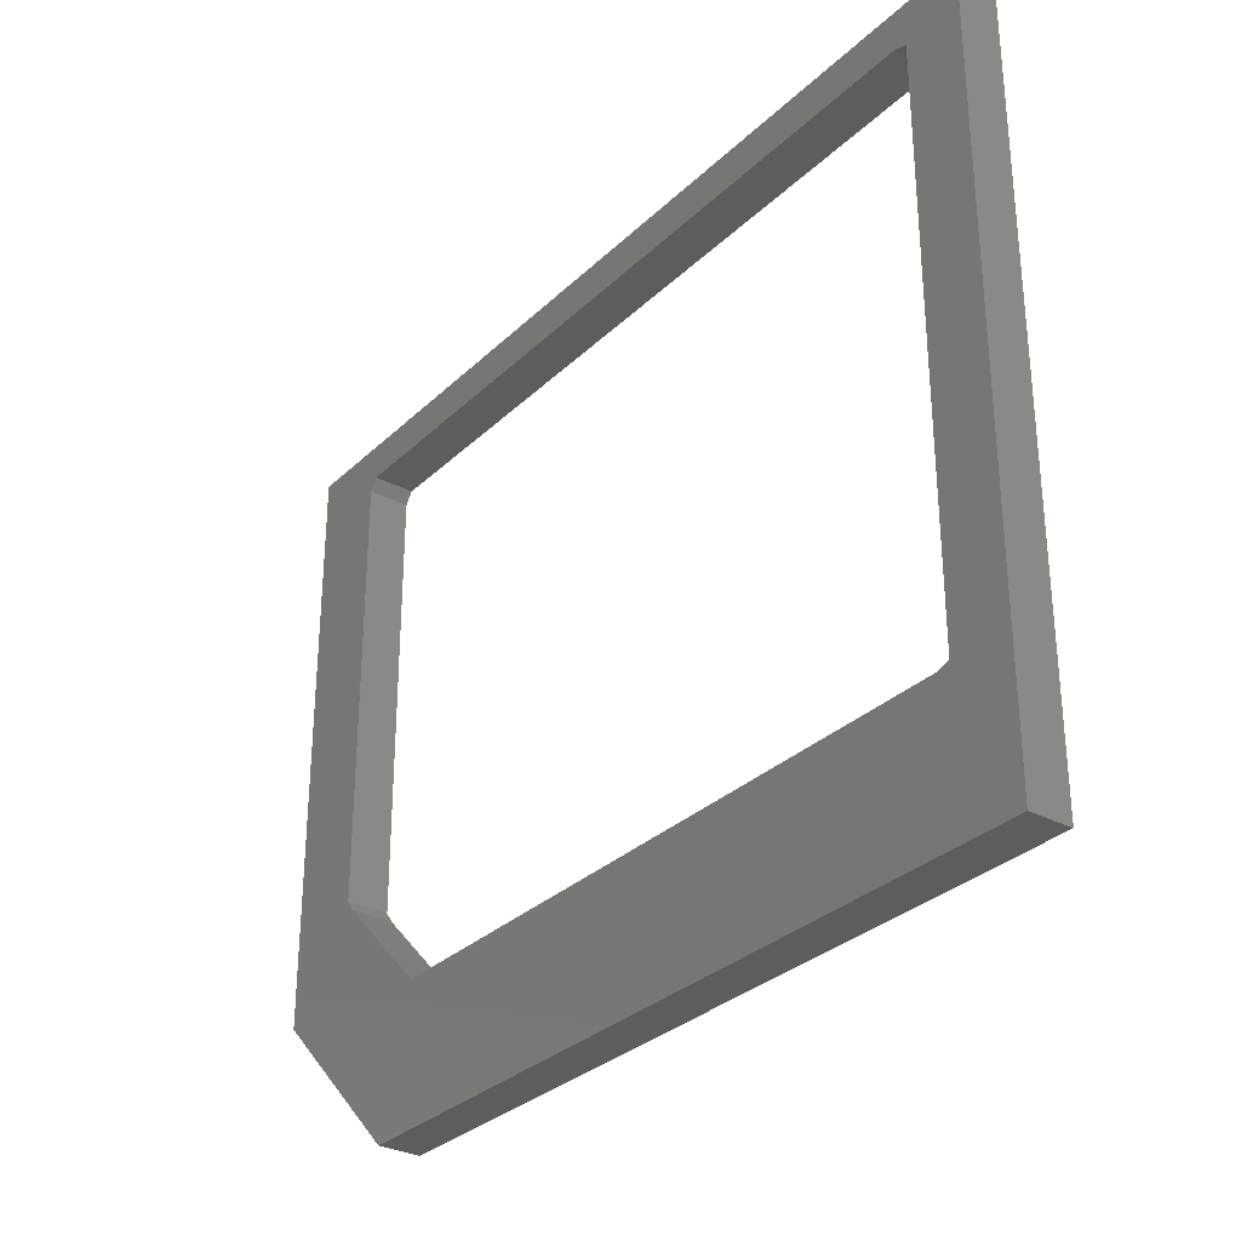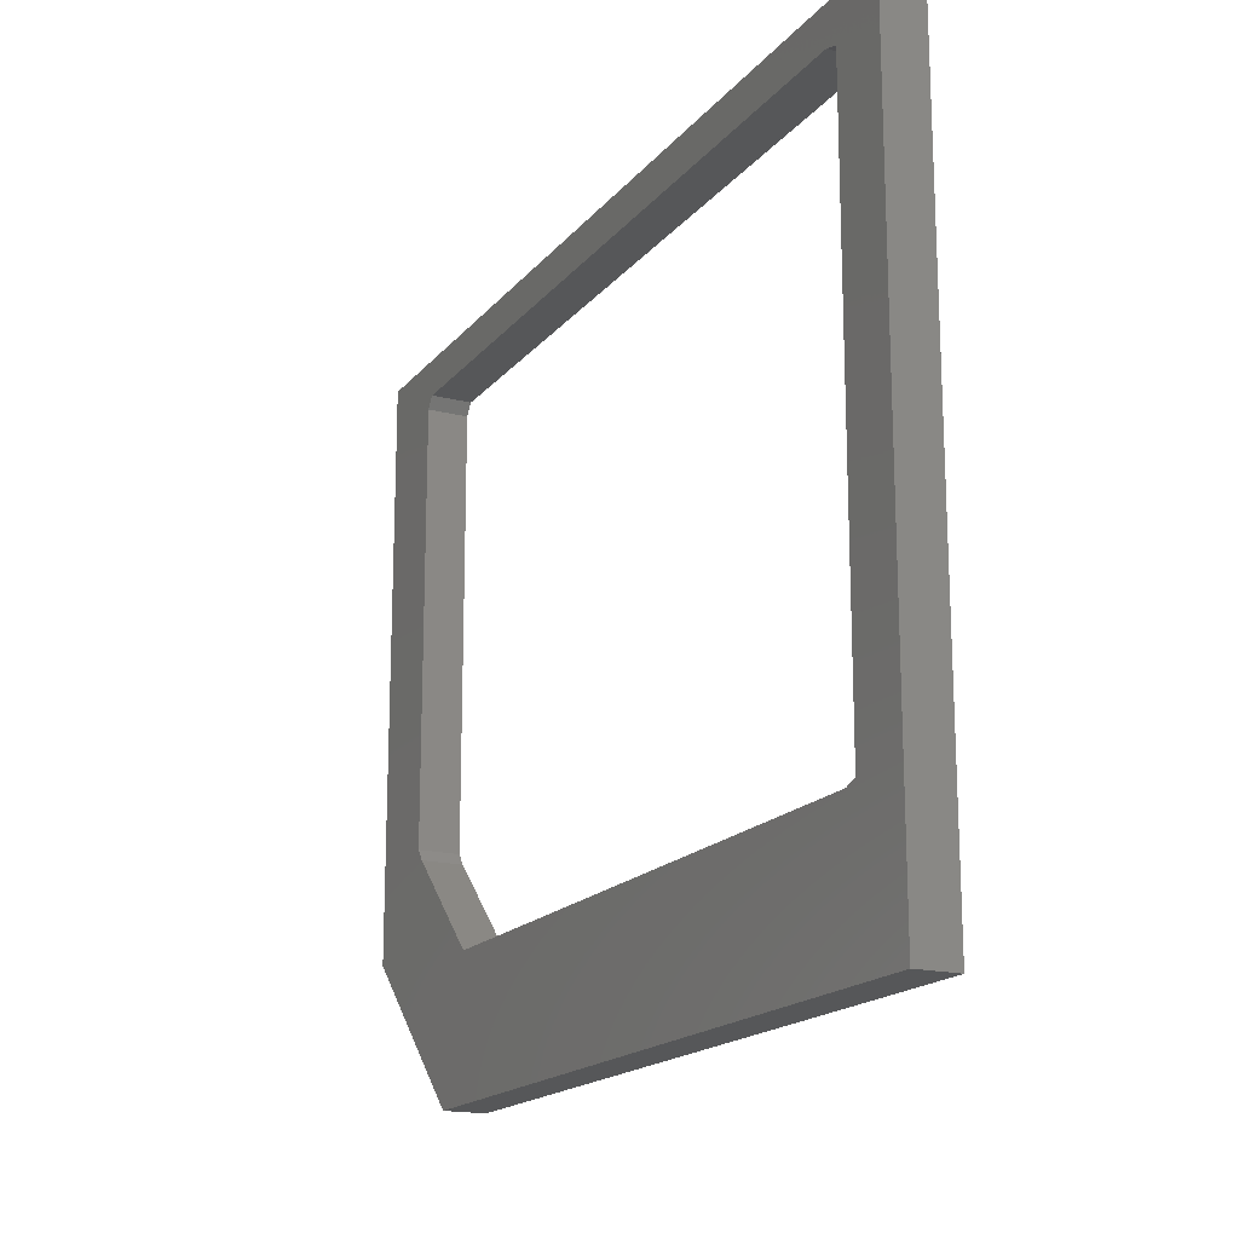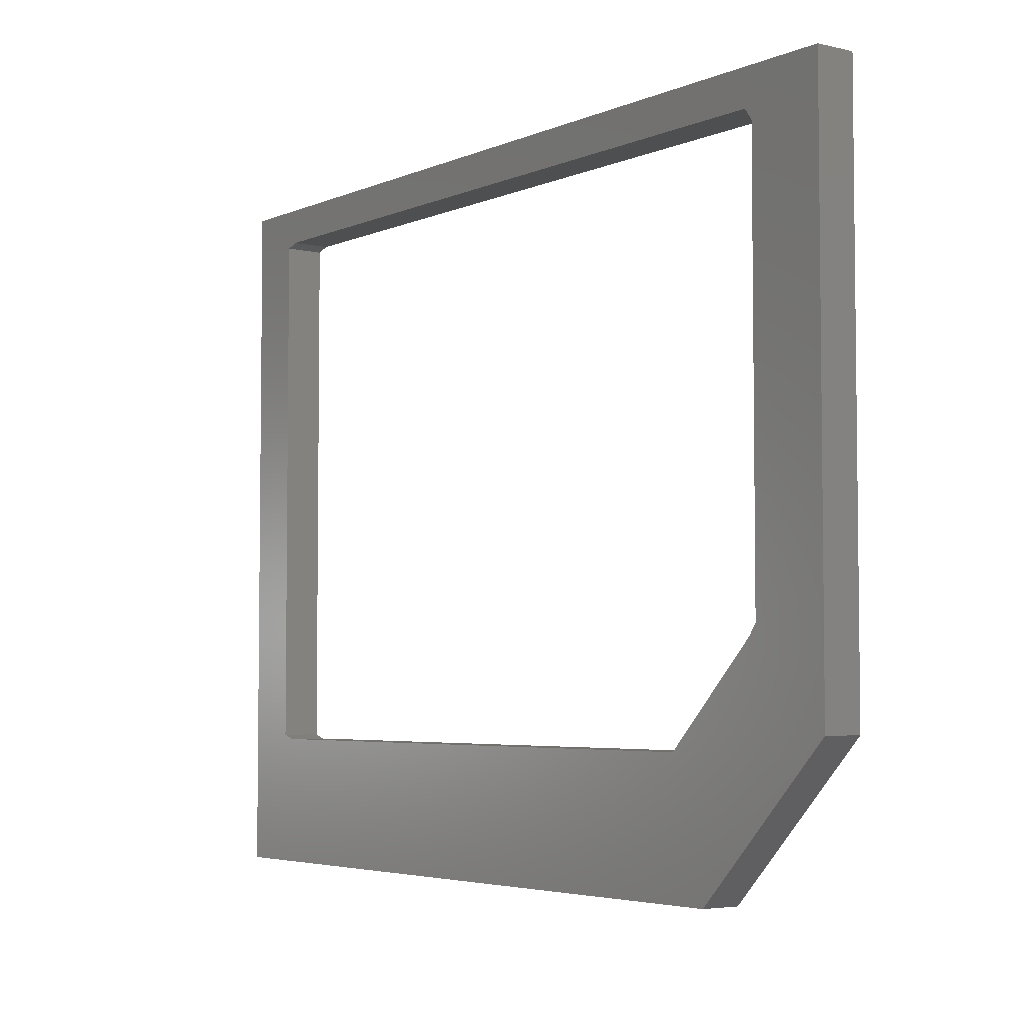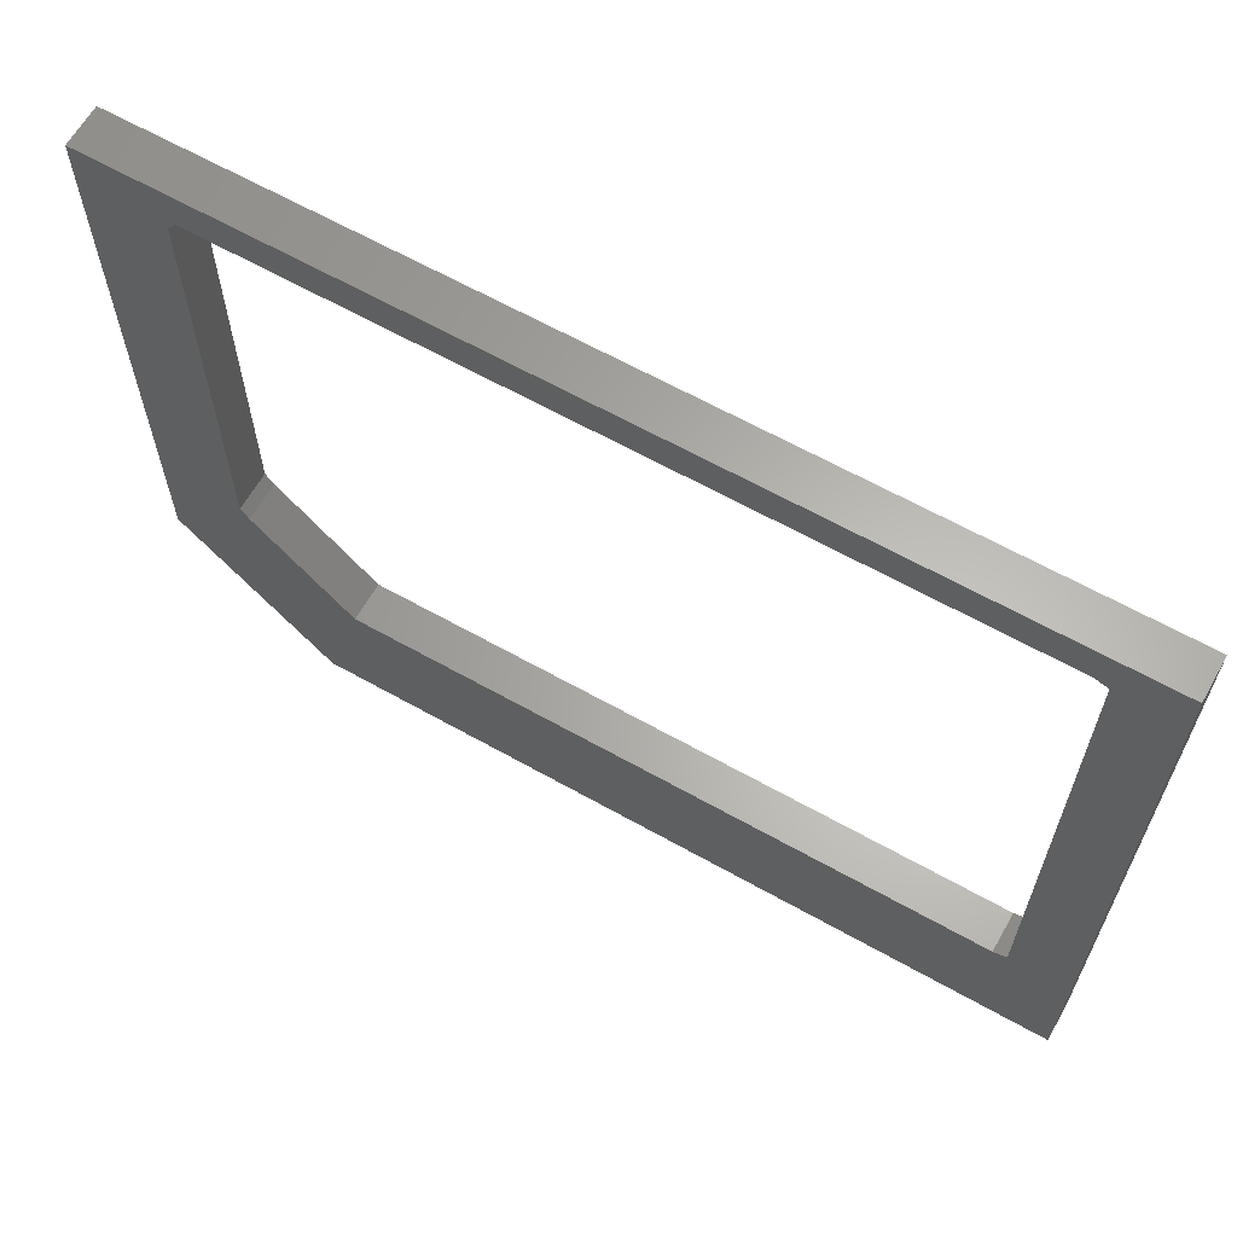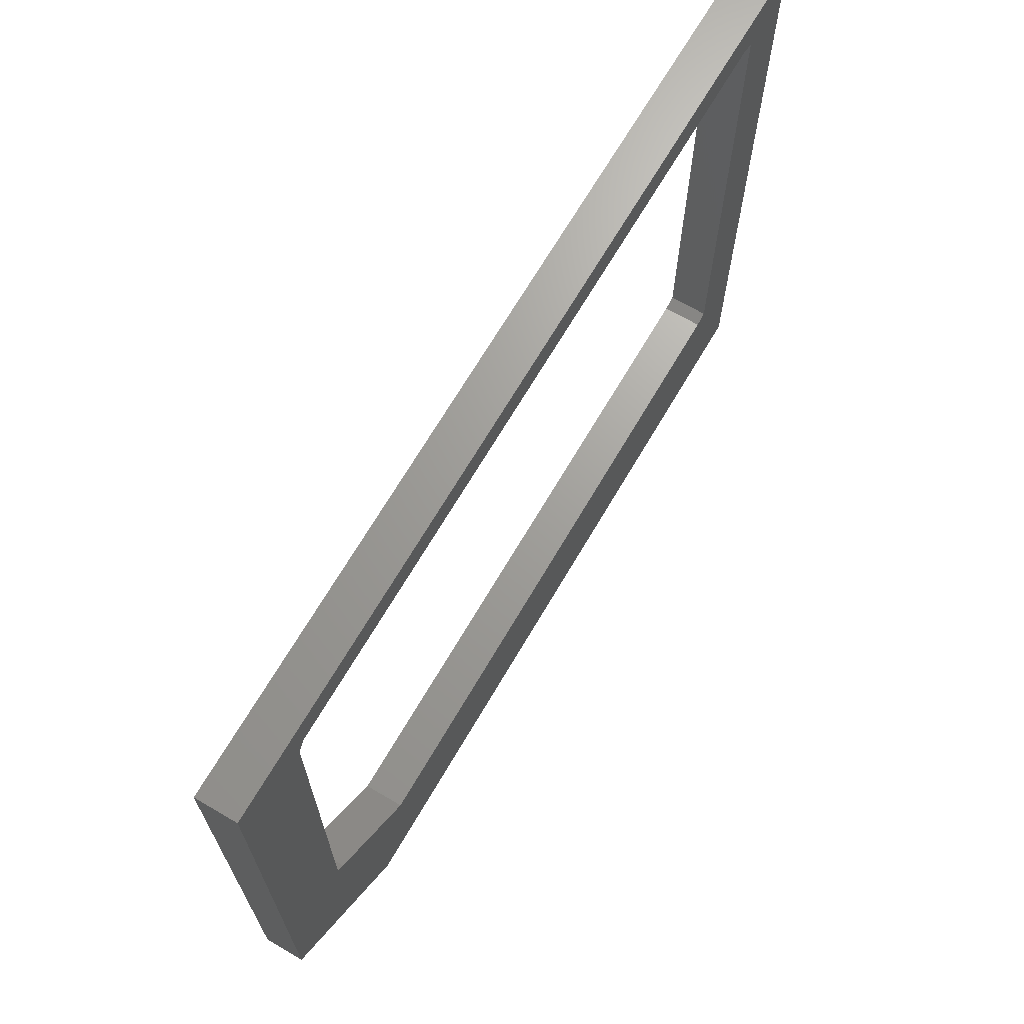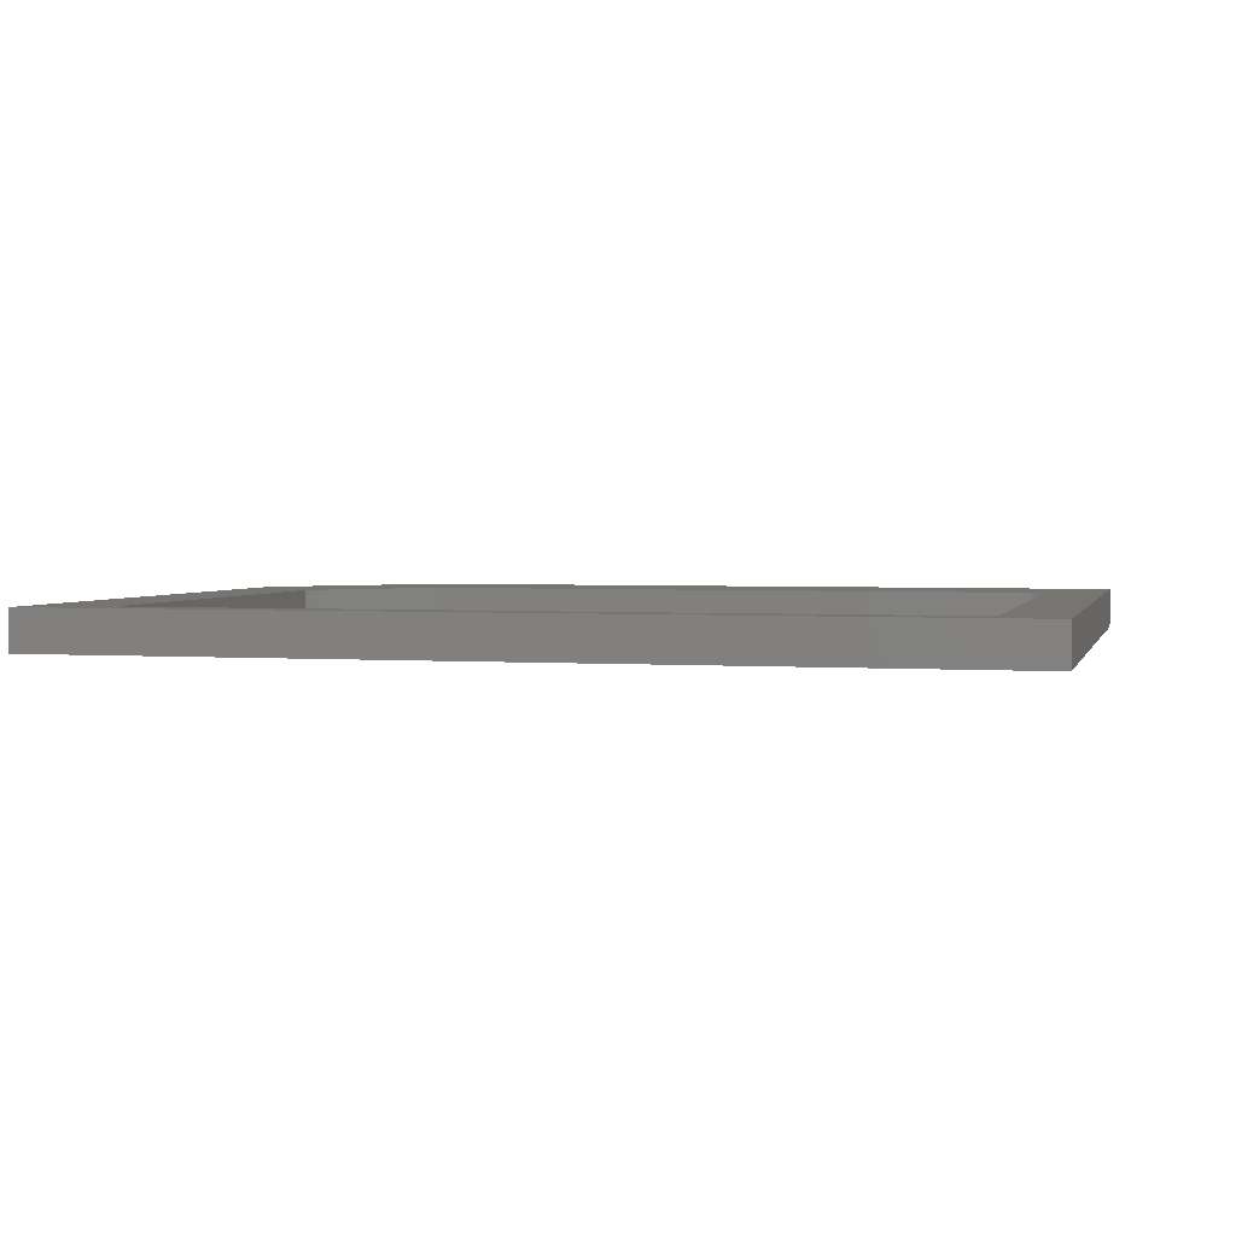
<metadata>
{"format":"stl","ext":"stl","renderer":"f3d","projection":"perspective","resolution":1024,"background":"white","views":[{"elev":-30.8,"azim":-126.9,"up":"+Y"},{"elev":-17.6,"azim":-116.4,"up":"+Y"},{"elev":-4.4,"azim":53.3,"up":"+Y"},{"elev":63.7,"azim":-150.4,"up":"+Y"},{"elev":68.5,"azim":120.4,"up":"+Y"},{"elev":2.6,"azim":-165.7,"up":"+Z"}]}
</metadata>
<code>
# stl→obj: 28 verts, 56 faces
v 0 0 0
v 12.5 0 0
v 12.5 0 0.67
v 0 0 0.67
v 13.65 4.05 0
v 15 12 0
v 15 2.5 0
v 1.212 11.39 0
v 0 12 0
v 13.51 11.39 0
v 0.988 2.282 0
v 1.212 2.21 0
v 13.65 11.2 0
v 11.86 2.21 0
v 13.51 3.86 0
v 0.988 11.32 0
v 0 12 0.67
v 15 2.5 0.67
v 11.86 2.21 0.67
v 0.988 2.282 0.67
v 0.988 11.32 0.67
v 1.212 11.39 0.67
v 15 12 0.67
v 13.51 11.39 0.67
v 13.65 11.2 0.67
v 13.65 4.05 0.67
v 13.51 3.86 0.67
v 1.212 2.21 0.67
f 1 2 3
f 4 1 3
f 5 6 7
f 1 7 2
f 8 9 10
f 9 11 1
f 11 12 1
f 13 6 5
f 1 14 7
f 14 15 7
f 15 5 7
f 10 6 13
f 9 6 10
f 9 8 16
f 9 16 11
f 14 1 12
f 4 17 1
f 1 17 9
f 4 3 18
f 19 4 18
f 17 4 20
f 17 20 21
f 17 22 23
f 17 21 22
f 24 25 23
f 23 26 18
f 26 27 18
f 27 19 18
f 19 28 4
f 20 4 28
f 22 24 23
f 25 26 23
f 2 7 18
f 3 2 18
f 7 6 23
f 18 7 23
f 17 23 9
f 9 23 6
f 20 28 11
f 11 28 12
f 11 16 21
f 20 11 21
f 16 8 22
f 21 16 22
f 8 10 24
f 22 8 24
f 13 25 10
f 10 25 24
f 26 25 5
f 5 25 13
f 27 26 15
f 15 26 5
f 19 27 14
f 14 27 15
f 28 19 12
f 12 19 14

</code>
